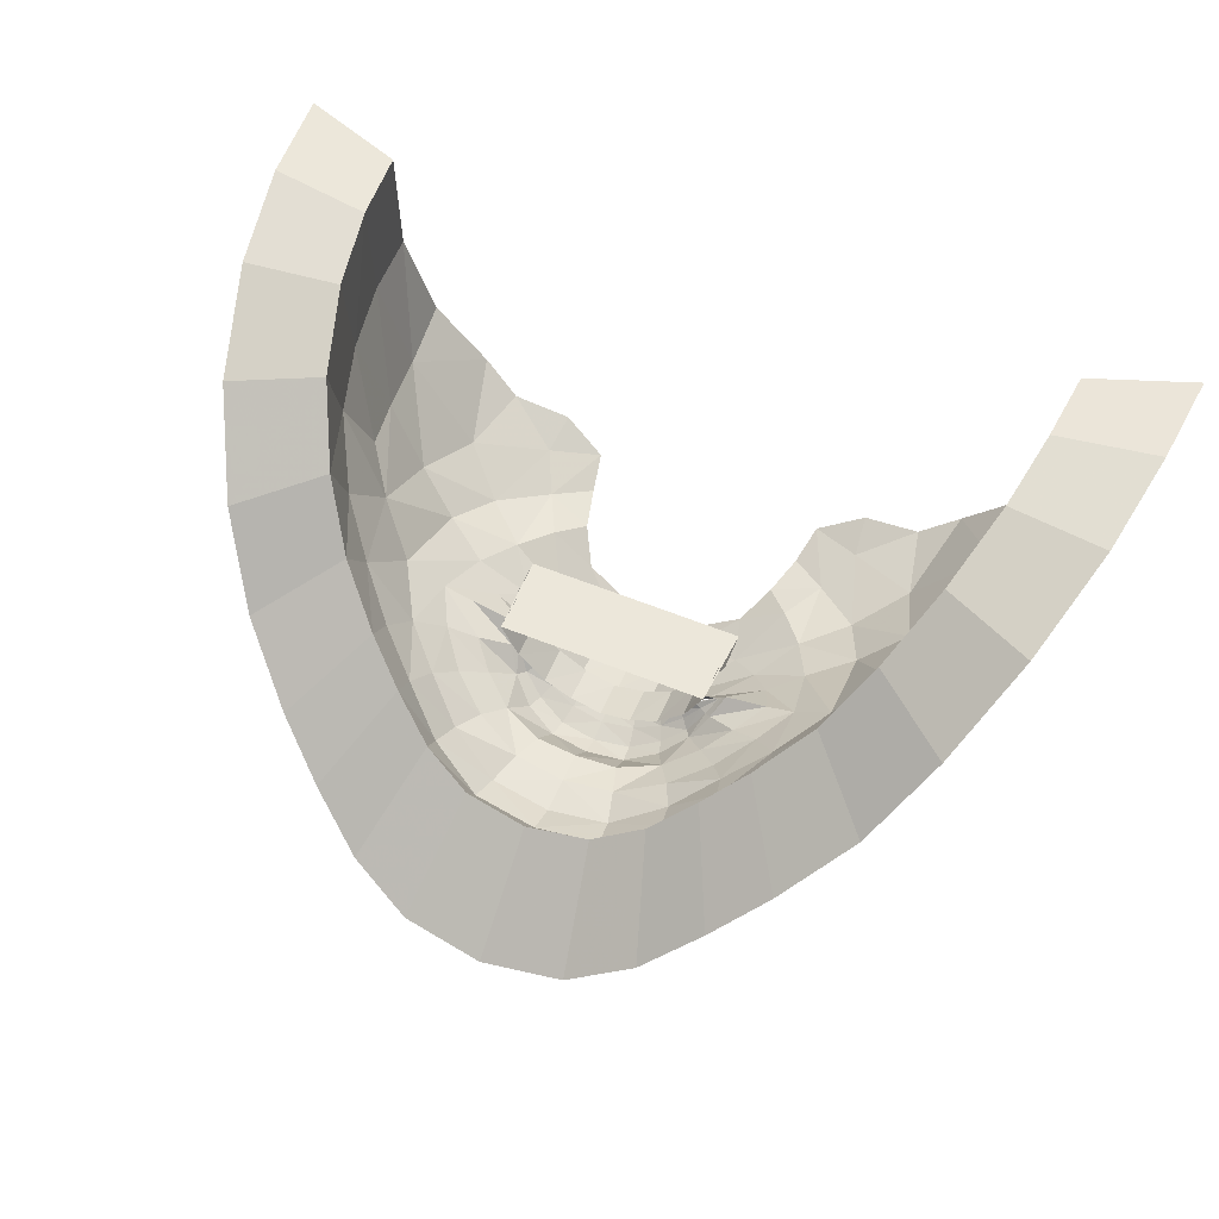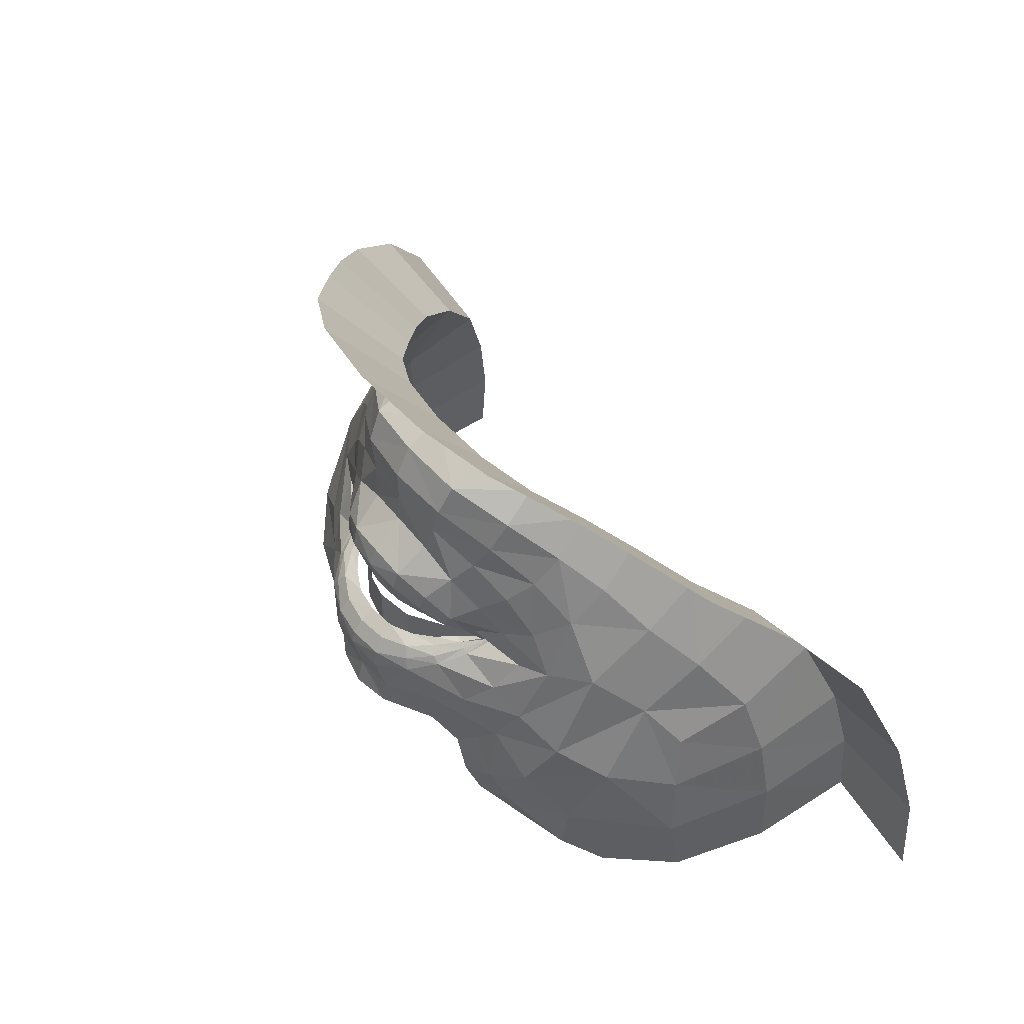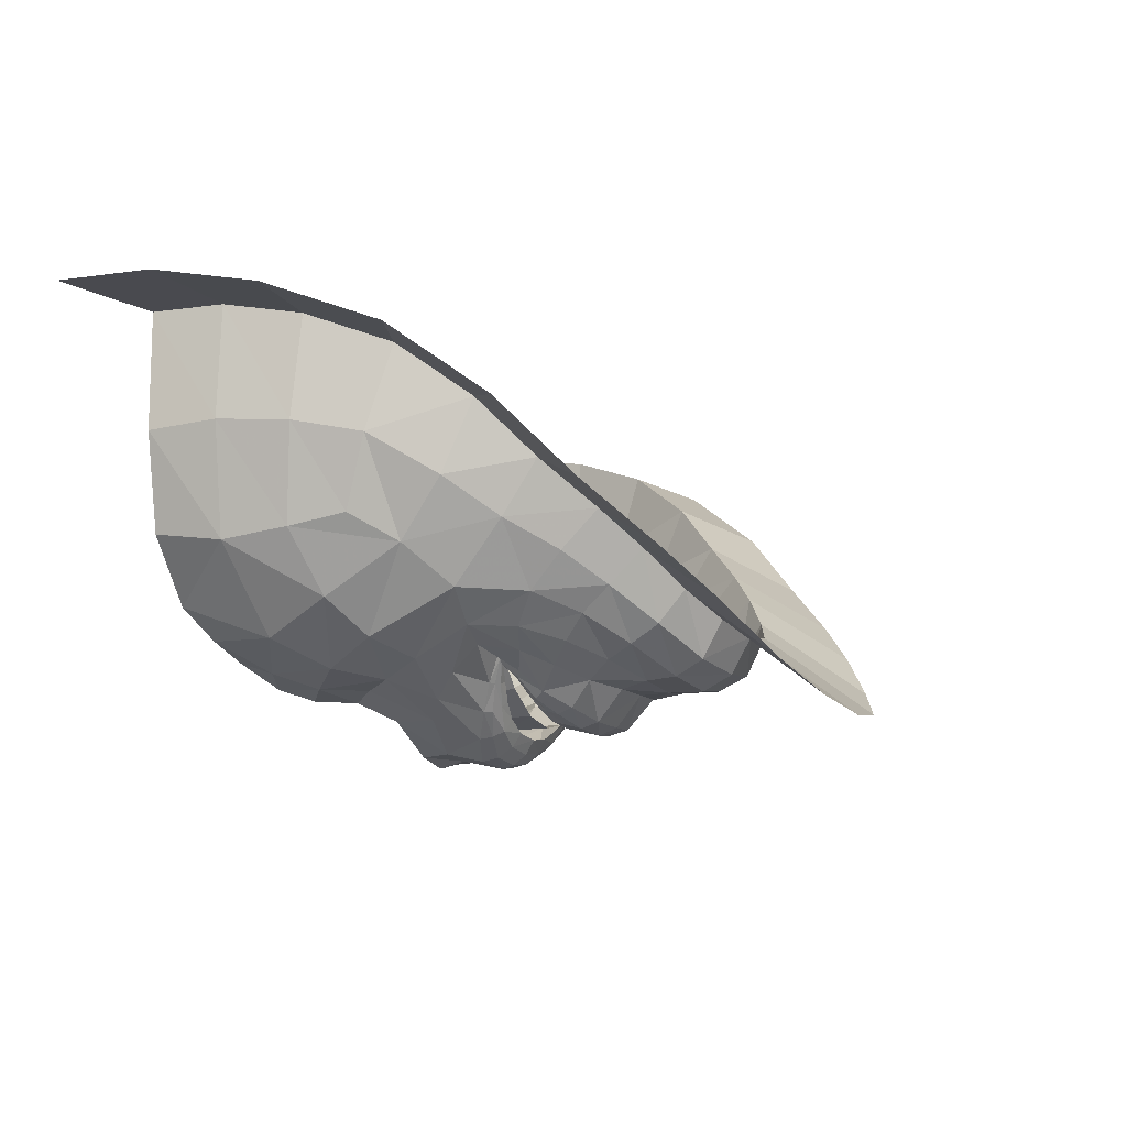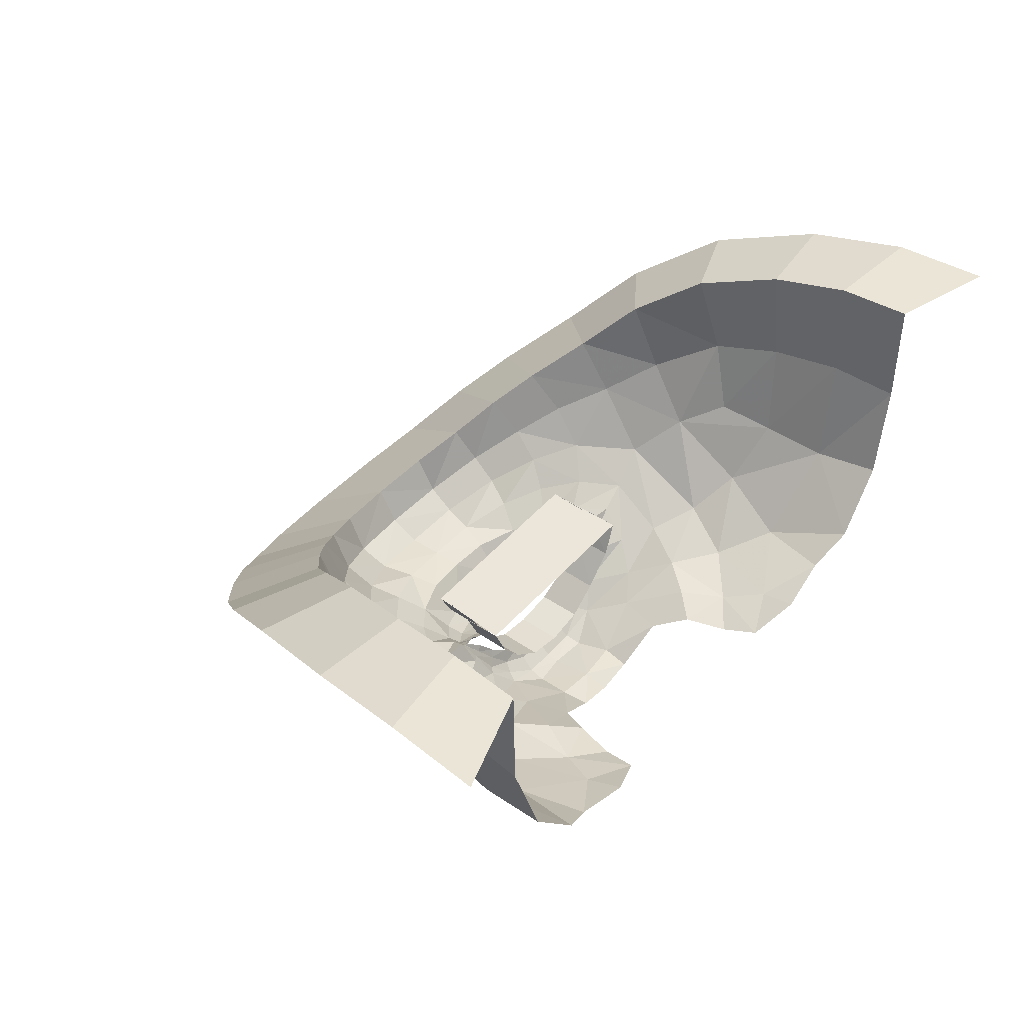
<metadata>
{"format":"obj","ext":"obj","renderer":"f3d","projection":"perspective","resolution":1024,"background":"white","views":[{"elev":55.8,"azim":-156.7,"up":"+Z"},{"elev":49.0,"azim":-125.8,"up":"+Y"},{"elev":-11.0,"azim":113.7,"up":"+Z"},{"elev":44.9,"azim":-51.8,"up":"+Z"}]}
</metadata>
<code>
v 500.3 739.3 -238.7 2 0
v 500.3 697.3 -236.9 -1 1
v 500.3 746.8 -236.6 2 2
v 500.3 754.7 -230.7 2 3
v 500.3 760 -222.1 2 4
v 500.3 781.8 -216.2 2.01 5
v 500.3 791.2 -218.4 2.01 6
v 500.3 802.8 -221.4 2.01 7
v 500.3 814.3 -217.2 2.01 8
v 500.3 829.5 -198.5 0 9
v 433.7 850.5 -178.3 0 10
v 410.3 662.3 -197.2 0 11
v 479.1 735.9 -236 2 12
v 481.4 754.5 -227.9 2 13
v 458.3 744.2 -225.1 2 14
v 445.1 752.9 -210.9 2 15
v 465.6 756.8 -220.4 2 16
v 453.7 760.4 -207.3 2 17
v 419.1 787.7 -180.3 0 18
v 356.2 660.4 -174.3 0 19
v 406.6 767.1 -177.3 0 20
v 320 757 -21.32 0 21
v 431 768.7 -179.6 2 22
v 435.7 768.7 -184.7 2 23
v 479.7 745.9 -234.1 2 24
v 461.8 751 -223.7 2 25
v 449.1 756.8 -210.7 2 26
v 433.4 768.7 -182.3 2 27
v 440.3 776.6 -192.1 2.01 28
v 438 768.7 -185.2 2 29
v 457.2 762.6 -204.2 2 30
v 468.9 760.3 -213 2 31
v 483.2 759.5 -219.9 2 32
v 475.2 827.9 -197.9 0 33
v 477.5 811.8 -216.1 2.01 34
v 478.7 800.3 -219.3 2.01 35
v 480.6 788.9 -216.1 2.01 36
v 483 780.5 -213.9 2.01 37
v 457.1 775.5 -199.6 2.01 38
v 453.1 779.2 -201.9 2.01 39
v 448.5 784.6 -204.2 2.01 40
v 444.8 790.7 -200.7 2.01 41
v 426 732.4 -204.8 0 42
v 297.9 660.3 6.352 0 43
v 448.5 772.8 -190.7 2.01 44
v 444.4 774.4 -192.2 2.01 45
v 477.9 697 -232.1 -1 46
v 450.6 692.9 -213.3 -1 47
v 427.7 624.5 -193.1 -1 48
v 397.9 637.5 -187.9 0 49
v 432.9 803.3 -187.8 0 50
v 311.4 611.8 -118.7 -1 51
v 343.2 610.1 -155.2 -1 52
v 366.2 617.4 -172.1 -1 53
v 400.7 614.1 -180.1 -1 54
v 314.6 652.8 -124.3 0 55
v 439 672.5 -202.4 -1 56
v 305.6 707.4 -2.547 0 57
v 359.7 804.2 -115.6 0 58
v 360.6 825.4 -83.72 0 59
v 298.2 657.5 -59.36 0 60
v 337.1 777.8 -94.14 0 61
v 430.6 868.4 -168.3 0 62
v 432.2 646.8 -200.8 -1 63
v 436.5 779.3 -189.1 2.01 64
v 319.5 692.2 -119.1 0 65
v 462.7 895 -162.9 0 66
v 409.7 867.7 -128.8 0 67
v 387.1 850.4 -109.2 0 68
v 500.3 899.2 -167.9 0 69
v 500.3 712.8 -232.9 0 70
v 442.9 720.9 -214.7 0 71
v 475.7 714.1 -231.1 0 72
v 383.3 829.3 -131.8 0 73
v 406.1 848.7 -148.9 0 74
v 461.9 883.2 -185.2 0 75
v 339.3 796.7 -51.49 0 76
v 500.3 887.1 -189.4 0 77
v 434 883.4 -149.3 0 78
v 305.4 700.7 -62.67 0 79
v 468.7 778.2 -207.5 2.01 80
v 464.8 784.4 -209.8 2.01 81
v 461.3 793.1 -212.3 2.01 82
v 458.7 803.2 -209.3 2.01 83
v 451.1 817.6 -195.1 0 84
v 444 764.5 -195.3 2 85
v 439.7 762.8 -195.2 2 86
v 436.1 760.7 -195.2 2 87
v 413.4 748.1 -191.4 0 88
v 343.9 702.8 -155.4 0 89
v 447.9 765.4 -193.4 2 90
v 344.1 750.1 -128.1 0 91
v 441.7 833.1 -185.2 0 92
v 500.3 869.1 -198.4 0 93
v 500.3 847.8 -198 0 94
v 469.8 845.4 -194.6 0 95
v 402.7 794.5 -169.4 0 96
v 424 688.3 -197.6 0 97
v 420.1 816.2 -176.5 0 98
v 382.6 685.7 -189.7 0 99
v 407.7 708.1 -194.2 0 100
v 369.1 717.4 -175.4 0 101
v 464.2 865.9 -193.8 0 102
v 388.2 808.5 -152.5 0 103
v 410.6 830.4 -163 0 104
v 389.1 769.2 -168.7 0 105
v 326 725.7 -112.7 0 106
v 366.9 772.1 -151.1 0 107
v 317 740.9 -70.7 0 108
v 394.9 733.5 -185.2 0 109
v 295 615.7 -62.45 -1 110
v 294.2 616.4 6.189 -1 111
v 566.7 850.5 -178.3 0 112
v 590.3 662.3 -197.2 0 113
v 521.5 735.9 -236 2 114
v 519.1 754.5 -227.9 2 115
v 542.3 744.2 -225.1 2 116
v 555.4 752.9 -210.9 2 117
v 534.9 756.8 -220.4 2 118
v 546.9 760.4 -207.3 2 119
v 581.4 787.7 -180.3 0 120
v 644.3 660.4 -174.3 0 121
v 593.9 767.1 -177.3 0 122
v 680.5 757 -21.32 0 123
v 569.6 768.7 -179.6 2 124
v 564.8 768.7 -184.7 2 125
v 520.8 745.9 -234.1 2 126
v 538.8 751 -223.7 2 127
v 551.4 756.8 -210.7 2 128
v 567.1 768.7 -182.3 2 129
v 560.3 776.6 -192.1 2.01 130
v 562.5 768.7 -185.2 2 131
v 543.3 762.6 -204.2 2 132
v 531.7 760.3 -213 2 133
v 517.4 759.5 -219.9 2 134
v 525.3 827.9 -197.9 0 135
v 523.1 811.8 -216.1 2.01 136
v 521.9 800.3 -219.3 2.01 137
v 519.9 788.9 -216.1 2.01 138
v 517.6 780.5 -213.9 2.01 139
v 543.4 775.5 -199.6 2.01 140
v 547.4 779.2 -201.9 2.01 141
v 552 784.6 -204.2 2.01 142
v 555.7 790.7 -200.7 2.01 143
v 574.6 732.4 -204.8 0 144
v 702.6 660.3 6.352 0 145
v 552 772.8 -190.7 2.01 146
v 556.2 774.4 -192.2 2.01 147
v 522.7 697 -232.1 -1 148
v 549.9 692.9 -213.3 -1 149
v 572.9 624.5 -193.1 -1 150
v 602.6 637.5 -187.9 0 151
v 567.7 803.3 -187.8 0 152
v 689.1 611.8 -118.7 -1 153
v 657.3 610.1 -155.2 -1 154
v 634.3 617.4 -172.1 -1 155
v 599.8 614.1 -180.1 -1 156
v 685.9 652.8 -124.3 0 157
v 561.6 672.5 -202.4 -1 158
v 694.9 707.4 -2.547 0 159
v 640.9 804.2 -115.6 0 160
v 639.9 825.4 -83.72 0 161
v 702.3 657.5 -59.36 0 162
v 663.4 777.8 -94.14 0 163
v 569.9 868.4 -168.3 0 164
v 568.3 646.8 -200.8 -1 165
v 564 779.3 -189.1 2.01 166
v 681.1 692.2 -119.1 0 167
v 537.8 895 -162.9 0 168
v 590.8 867.7 -128.8 0 169
v 613.4 850.4 -109.2 0 170
v 557.7 720.9 -214.7 0 171
v 524.8 714.1 -231.1 0 172
v 617.2 829.3 -131.8 0 173
v 594.5 848.7 -148.9 0 174
v 538.7 883.2 -185.2 0 175
v 661.2 796.7 -51.49 0 176
v 566.6 883.4 -149.3 0 177
v 695.1 700.7 -62.67 0 178
v 531.9 778.2 -207.5 2.01 179
v 535.8 784.4 -209.8 2.01 180
v 539.3 793.1 -212.3 2.01 181
v 541.9 803.2 -209.3 2.01 182
v 549.4 817.6 -195.1 0 183
v 556.5 764.5 -195.3 2 184
v 560.8 762.8 -195.2 2 185
v 564.4 760.7 -195.2 2 186
v 587.1 748.1 -191.4 0 187
v 656.6 702.8 -155.4 0 188
v 552.7 765.4 -193.4 2 189
v 656.5 750.1 -128.1 0 190
v 558.8 833.1 -185.2 0 191
v 530.8 845.4 -194.6 0 192
v 597.8 794.5 -169.4 0 193
v 576.6 688.3 -197.6 0 194
v 580.4 816.2 -176.5 0 195
v 618 685.7 -189.7 0 196
v 592.8 708.1 -194.2 0 197
v 631.5 717.4 -175.4 0 198
v 536.4 865.9 -193.8 0 199
v 612.3 808.5 -152.5 0 200
v 589.9 830.4 -163 0 201
v 611.5 769.2 -168.7 0 202
v 674.6 725.7 -112.7 0 203
v 633.6 772.1 -151.1 0 204
v 683.6 740.9 -70.7 0 205
v 605.6 733.5 -185.2 0 206
v 705.6 615.7 -62.45 -1 207
v 706.3 616.4 6.189 -1 208
v 232.4 595.7 8.895 -1 209
v 237.2 652.8 9.107 -1 210
v 247.3 714.1 -2.462 -1 211
v 265.9 778.5 -26.87 -1 212
v 291.1 830.2 -66.09 -1 213
v 318.7 867.4 -108 -1 214
v 353.2 899.9 -141.1 -1 215
v 382.5 922.4 -166.5 -1 216
v 414.1 942.8 -193.3 -1 217
v 451.5 957.9 -211 -1 218
v 500.3 963.4 -217.4 -1 219
v 549.1 957.9 -211 -1 220
v 586.5 942.8 -193.3 -1 221
v 618 922.4 -166.5 -1 222
v 647.3 899.9 -141.1 -1 223
v 681.8 867.4 -108 -1 224
v 709.5 830.2 -66.09 -1 225
v 734.6 778.5 -26.87 -1 226
v 753.3 714.1 -2.462 -1 227
v 763.3 652.8 9.107 -1 228
v 768.2 595.7 8.895 -1 229
v 443.8 765.2 -176.4 3 230
v 541 741.6 -196.7 3 231
v 522.9 768.3 -210.6 3 232
v 477.8 741.6 -210.9 3 233
v 522.9 741.5 -210.6 3 234
v 434.2 764.7 -155.4 3 235
v 565.6 764.6 -155.4 3 236
v 557.1 765.1 -176.3 3 237
v 458.4 741.5 -195.8 3 238
v 566 741.7 -155.8 3 239
v 478.1 768.5 -210.9 3 240
v 458.4 766.6 -195.8 3 241
v 541.3 766.5 -196.4 3 242
v 443.7 740.9 -176.5 3 243
v 500.3 741.5 -215.3 3 244
v 500.2 769.1 -215.3 3 245
v 434.9 741.7 -155.6 3 246
v 557.2 740.8 -176.5 3 247
v 448.2 792.2 -175.1 4 248
v 536.4 770.3 -192 4 249
v 519.1 793.5 -200.4 4 250
v 481.2 771.6 -200.8 4 251
v 518.9 771.6 -200.8 4 252
v 437.3 790.6 -154.1 4 253
v 564.1 791 -154.2 4 254
v 553 792.1 -175.3 4 255
v 464.2 770.4 -191.7 4 256
v 564.1 766.8 -154.6 4 257
v 481.4 793.6 -200.7 4 258
v 464.2 792.9 -192 4 259
v 536.2 792.8 -192.1 4 260
v 448.3 768.5 -175.2 4 261
v 500.2 772.3 -205.3 4 262
v 500.2 793.3 -205.2 4 263
v 437.2 766.9 -154.4 4 264
v 553.2 768.5 -175.1 4 265
f 115 1 127
f 13 25 1
f 3 127 1
f 3 1 25
f 115 127 117
f 13 15 25
f 128 117 127
f 26 25 15
f 78 70 176
f 78 76 70
f 169 176 70
f 67 70 76
f 122 156 152
f 20 50 54
f 157 152 156
f 55 54 50
f 117 128 118
f 15 16 26
f 129 118 128
f 27 26 16
f 113 202 192
f 11 93 105
f 196 192 202
f 99 105 93
f 129 186 118
f 27 16 87
f 187 118 186
f 88 87 16
f 120 133 185
f 18 86 31
f 190 185 133
f 91 31 86
f 145 118 188
f 43 89 16
f 187 188 118
f 88 16 89
f 205 203 201
f 108 104 106
f 194 201 203
f 97 106 104
f 136 137 10
f 34 10 35
f 9 10 137
f 9 35 10
f 131 167 130
f 29 28 65
f 125 130 167
f 23 65 28
f 192 196 184
f 93 85 99
f 153 184 196
f 51 99 85
f 164 191 161
f 62 59 92
f 205 161 191
f 108 92 59
f 172 195 150
f 72 48 98
f 159 150 195
f 57 98 48
f 143 144 131
f 41 29 42
f 167 131 144
f 65 42 29
f 122 197 189
f 20 90 100
f 199 189 197
f 102 100 90
f 193 136 95
f 96 95 34
f 10 95 136
f 10 34 95
f 153 144 184
f 51 85 42
f 183 184 144
f 84 42 85
f 183 144 182
f 84 83 42
f 143 182 144
f 41 42 83
f 9 137 8
f 9 8 35
f 138 8 137
f 36 35 8
f 197 114 198
f 100 101 12
f 195 198 114
f 98 12 101
f 165 176 178
f 63 79 76
f 169 178 176
f 67 76 79
f 172 117 145
f 72 43 15
f 118 145 117
f 16 15 43
f 162 161 171
f 60 69 59
f 174 171 161
f 74 59 69
f 202 113 175
f 105 75 11
f 165 175 113
f 63 11 75
f 153 121 144
f 51 42 19
f 167 144 121
f 65 19 42
f 148 126 147
f 46 45 24
f 132 147 126
f 30 24 45
f 158 154 155
f 56 53 52
f 197 198 199
f 100 102 101
f 207 199 198
f 110 101 102
f 172 173 117
f 72 15 73
f 115 117 173
f 13 73 15
f 94 200 95
f 94 95 103
f 193 95 200
f 96 103 95
f 152 151 114
f 50 12 49
f 166 114 151
f 64 49 12
f 194 203 121
f 97 19 106
f 123 121 203
f 21 106 19
f 201 194 202
f 104 105 97
f 196 202 194
f 99 97 105
f 196 194 153
f 99 51 97
f 121 153 194
f 19 97 51
f 130 126 131
f 28 29 24
f 148 131 126
f 46 24 29
f 163 208 158
f 61 56 111
f 154 158 208
f 52 111 56
f 127 116 128
f 25 26 14
f 119 128 116
f 17 14 26
f 166 159 114
f 64 12 57
f 195 114 159
f 98 57 12
f 128 119 129
f 26 27 17
f 120 129 119
f 18 17 27
f 199 207 205
f 102 108 110
f 203 205 207
f 106 110 108
f 129 120 186
f 27 87 18
f 185 186 120
f 86 18 87
f 174 201 175
f 74 75 104
f 202 175 201
f 105 104 75
f 175 165 170
f 75 68 63
f 178 170 165
f 79 63 68
f 122 189 158
f 20 56 90
f 168 158 189
f 66 90 56
f 142 143 148
f 40 46 41
f 131 148 143
f 29 41 46
f 182 143 181
f 83 82 41
f 142 181 143
f 40 41 82
f 152 157 151
f 50 49 55
f 146 209 163
f 44 61 112
f 208 163 209
f 111 112 61
f 8 138 7
f 8 7 36
f 139 7 138
f 37 36 7
f 7 139 6
f 7 6 37
f 140 6 139
f 38 37 6
f 180 181 141
f 81 39 82
f 142 141 181
f 40 82 39
f 147 141 148
f 45 46 39
f 142 148 141
f 40 39 46
f 177 164 162
f 77 60 62
f 161 162 164
f 59 62 60
f 124 206 177
f 22 77 109
f 164 177 206
f 62 109 77
f 119 134 120
f 17 18 32
f 133 120 134
f 31 32 18
f 121 123 167
f 19 65 21
f 125 167 123
f 23 21 65
f 176 200 78
f 76 78 103
f 94 78 200
f 94 103 78
f 116 135 119
f 14 17 33
f 134 119 135
f 32 33 17
f 185 190 126
f 86 24 91
f 132 126 190
f 30 91 24
f 158 155 122
f 56 20 53
f 156 122 155
f 54 53 20
f 171 174 170
f 69 68 74
f 175 170 174
f 75 74 68
f 198 145 207
f 101 110 43
f 188 207 145
f 89 43 110
f 173 149 71
f 73 71 47
f 2 71 149
f 2 47 71
f 1 115 71
f 1 71 13
f 173 71 115
f 73 13 71
f 3 4 127
f 3 25 4
f 116 127 4
f 14 4 25
f 4 5 116
f 4 14 5
f 135 116 5
f 33 5 14
f 122 152 197
f 20 100 50
f 114 197 152
f 12 50 100
f 195 172 198
f 98 101 72
f 145 198 172
f 43 72 101
f 172 150 173
f 72 73 48
f 149 173 150
f 47 48 73
f 205 201 161
f 108 59 104
f 174 161 201
f 74 104 59
f 113 200 165
f 11 63 103
f 176 165 200
f 76 103 63
f 139 181 140
f 37 38 82
f 180 140 181
f 81 82 38
f 138 182 139
f 36 37 83
f 181 139 182
f 82 83 37
f 137 183 138
f 35 36 84
f 182 138 183
f 83 84 36
f 136 184 137
f 34 35 85
f 183 137 184
f 84 85 35
f 192 184 193
f 93 96 85
f 136 193 184
f 34 85 96
f 163 179 146
f 61 44 80
f 160 146 179
f 58 80 44
f 186 185 130
f 87 28 86
f 126 130 185
f 24 86 28
f 186 130 187
f 87 88 28
f 125 187 130
f 23 28 88
f 188 187 123
f 89 21 88
f 125 123 187
f 23 88 21
f 207 188 203
f 110 106 89
f 123 203 188
f 21 89 106
f 205 191 199
f 108 102 92
f 189 199 191
f 90 92 102
f 158 168 163
f 56 61 66
f 179 163 168
f 80 66 61
f 200 113 193
f 103 96 11
f 192 193 113
f 93 11 96
f 164 206 191
f 62 92 109
f 204 191 206
f 107 109 92
f 168 204 179
f 66 80 107
f 206 179 204
f 109 107 80
f 189 191 168
f 90 66 92
f 204 168 191
f 107 92 66
f 160 179 124
f 58 22 80
f 206 124 179
f 109 80 22
f 112 210 44
f 44 210 211
f 44 211 58
f 58 211 212
f 58 212 22
f 22 212 213
f 22 213 77
f 77 213 214
f 77 214 60
f 60 214 215
f 60 215 69
f 69 215 216
f 69 216 68
f 68 216 217
f 68 217 79
f 79 217 218
f 79 218 67
f 67 218 219
f 67 219 70
f 70 219 220
f 70 220 169
f 169 220 221
f 169 221 178
f 178 221 222
f 178 222 170
f 170 222 223
f 170 223 171
f 171 223 224
f 171 224 162
f 162 224 225
f 162 225 177
f 177 225 226
f 177 226 124
f 124 226 227
f 124 227 160
f 160 227 228
f 160 228 146
f 146 228 229
f 146 229 209
f 209 229 230
f 240 248 237
f 237 248 238
f 248 232 238
f 238 232 243
f 232 235 243
f 243 235 233
f 235 245 233
f 233 245 246
f 245 234 246
f 246 234 241
f 234 239 241
f 241 239 242
f 239 244 242
f 242 244 231
f 244 247 231
f 231 247 236
f 258 266 255
f 255 266 256
f 266 250 256
f 256 250 261
f 250 253 261
f 261 253 251
f 253 263 251
f 251 263 264
f 263 252 264
f 264 252 259
f 252 257 259
f 259 257 260
f 257 262 260
f 260 262 249
f 262 265 249
f 249 265 254
f 240 247 254
f 240 254 255

</code>
